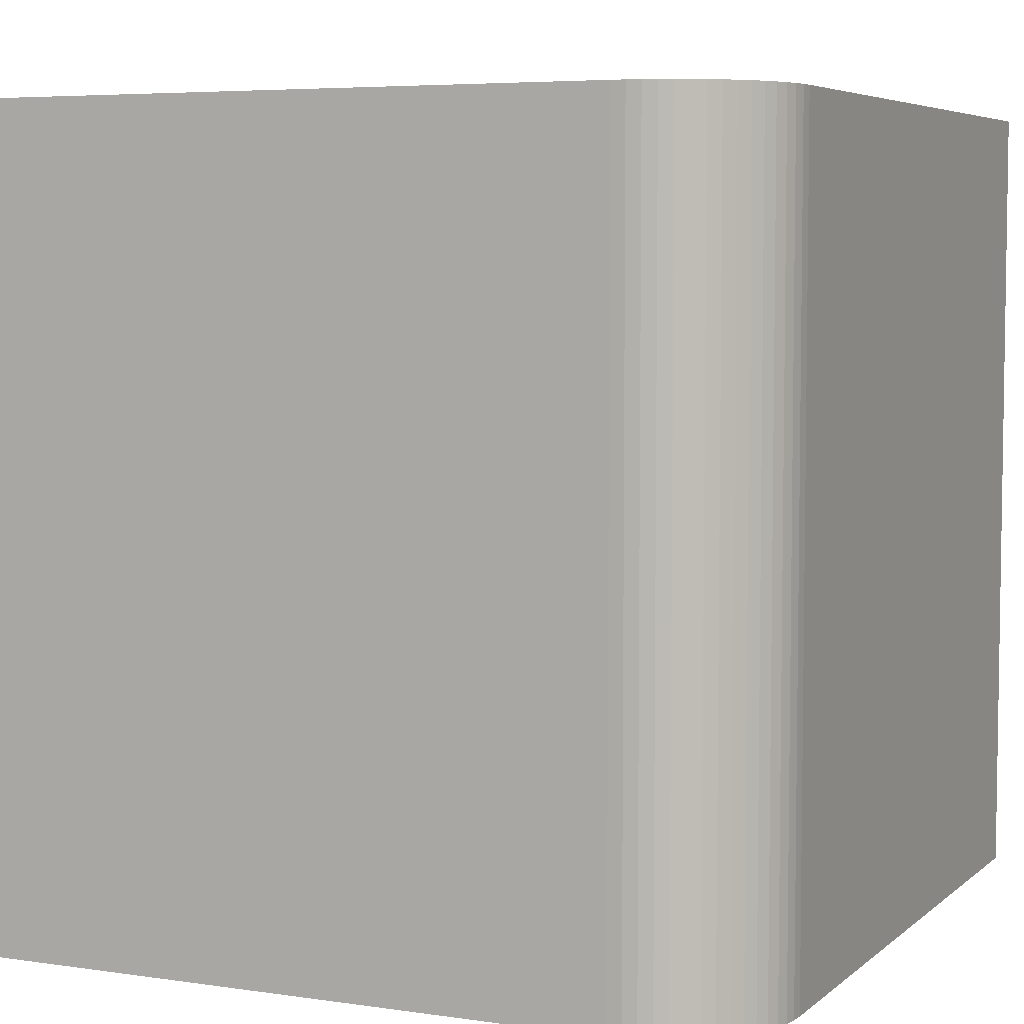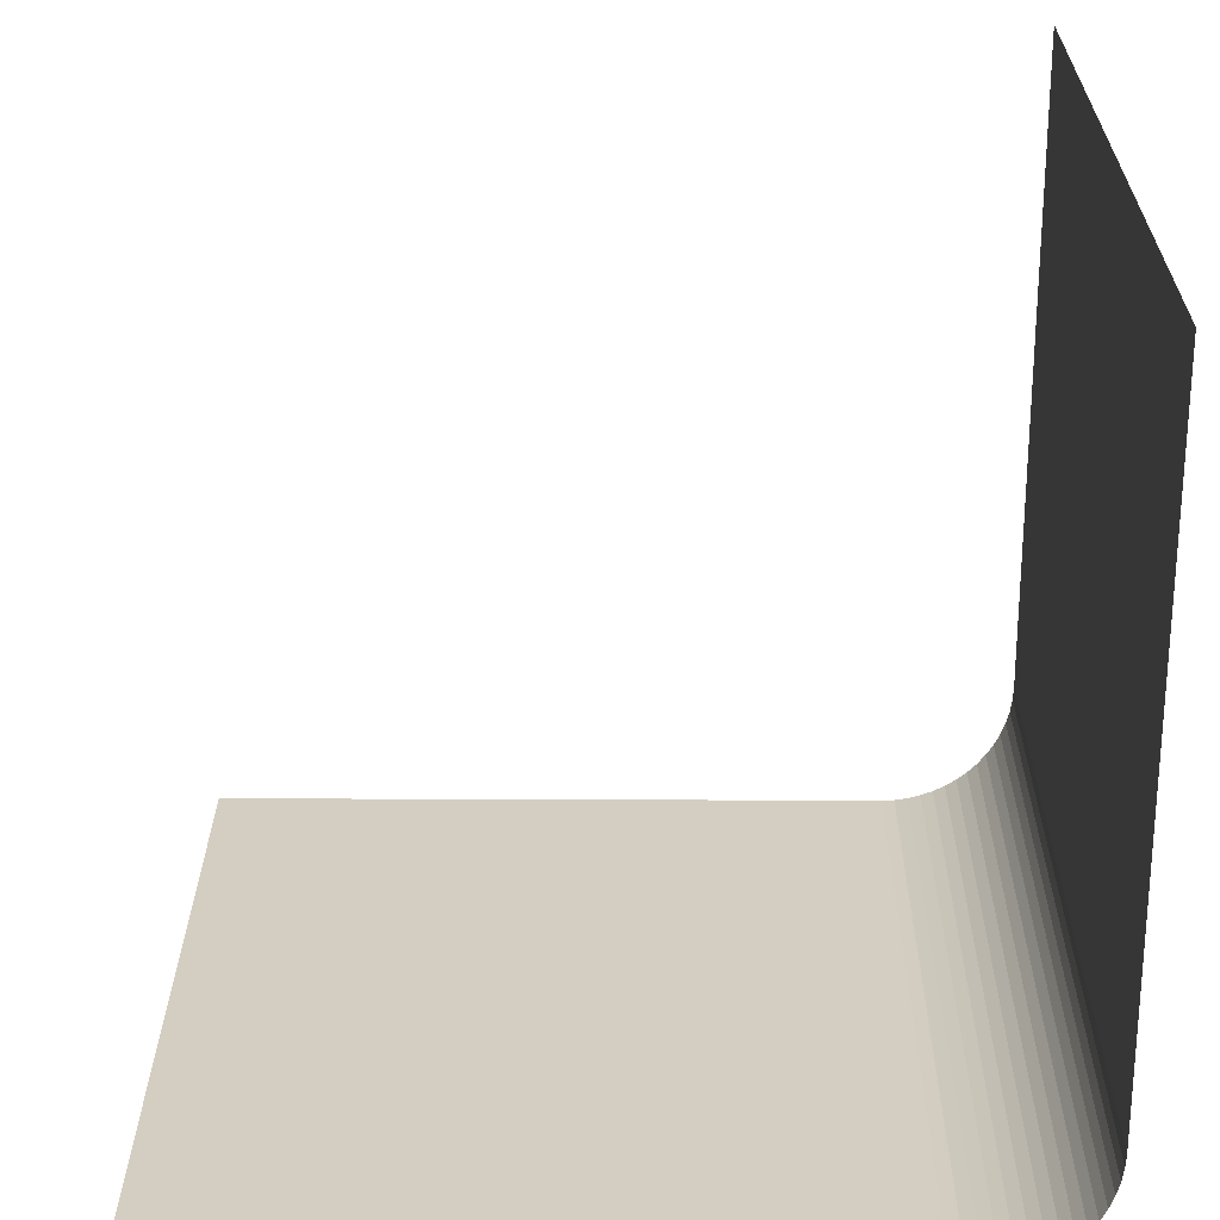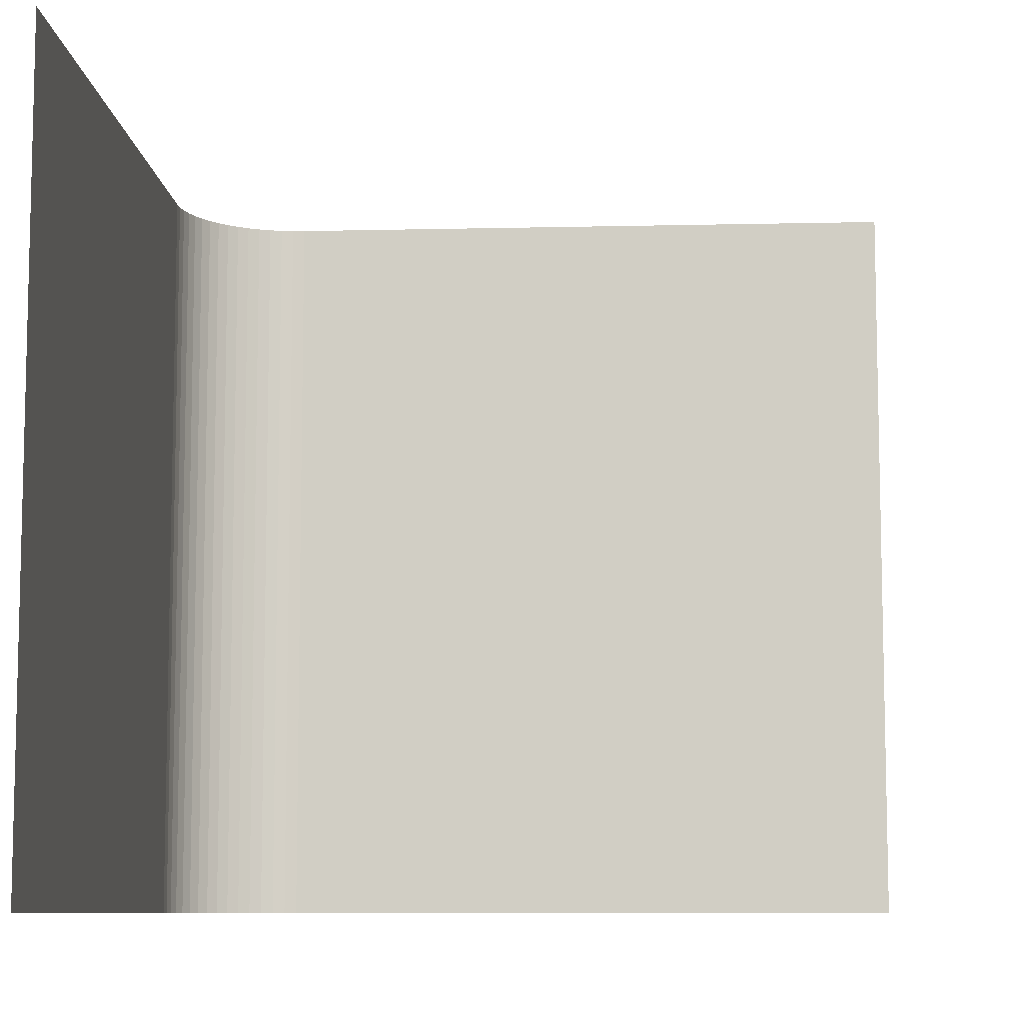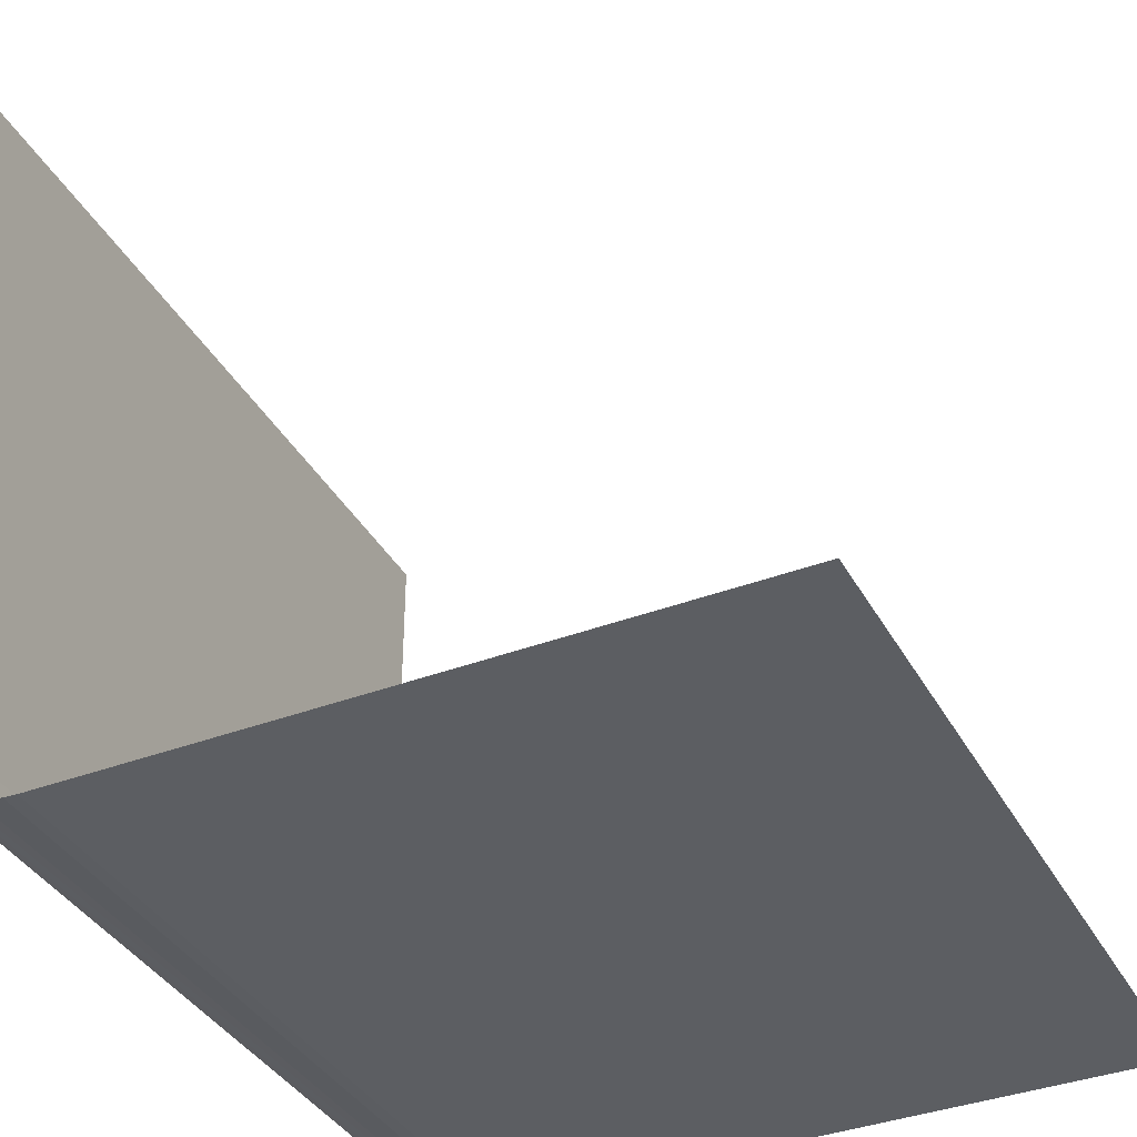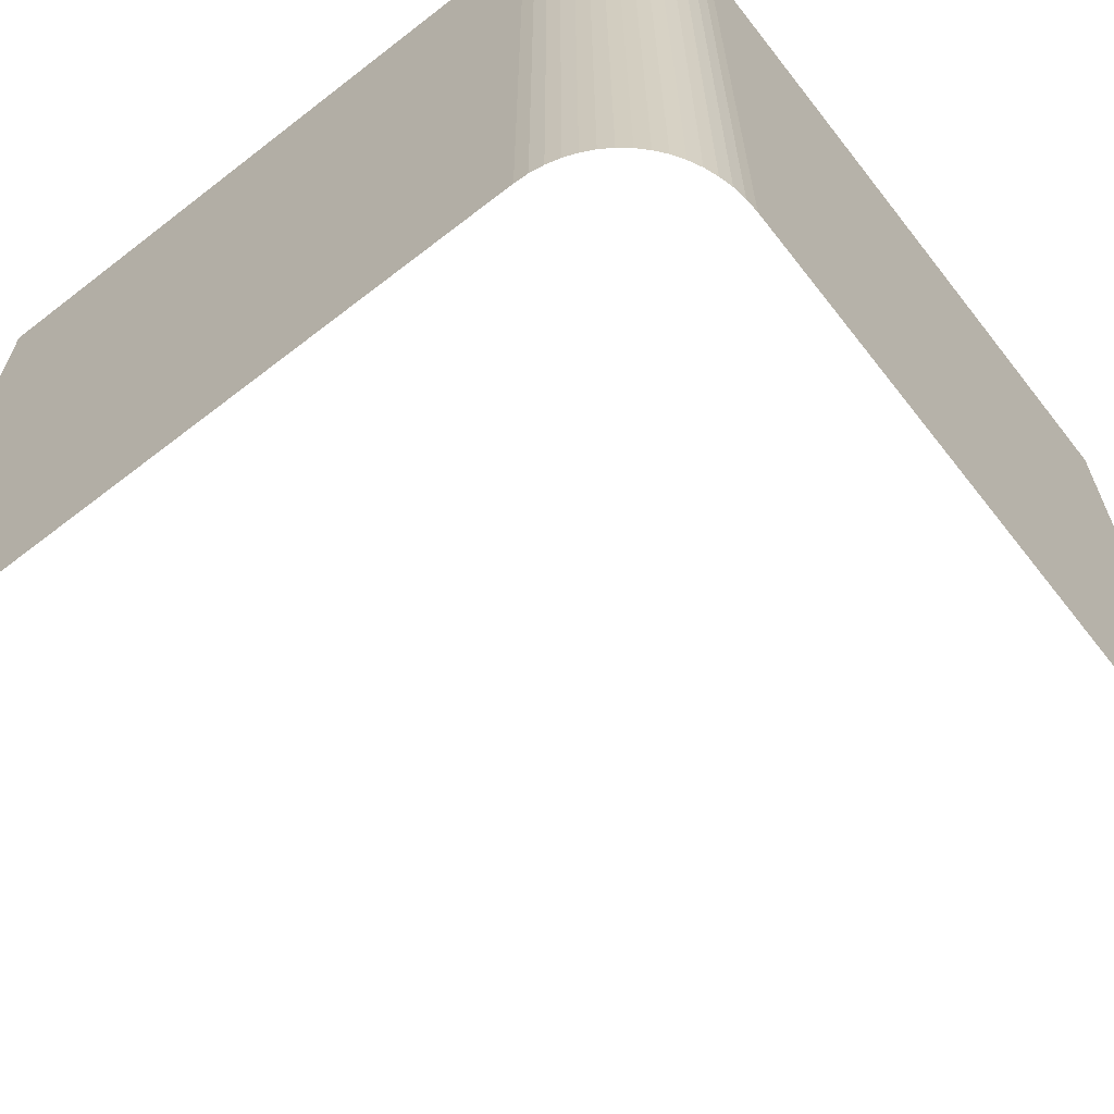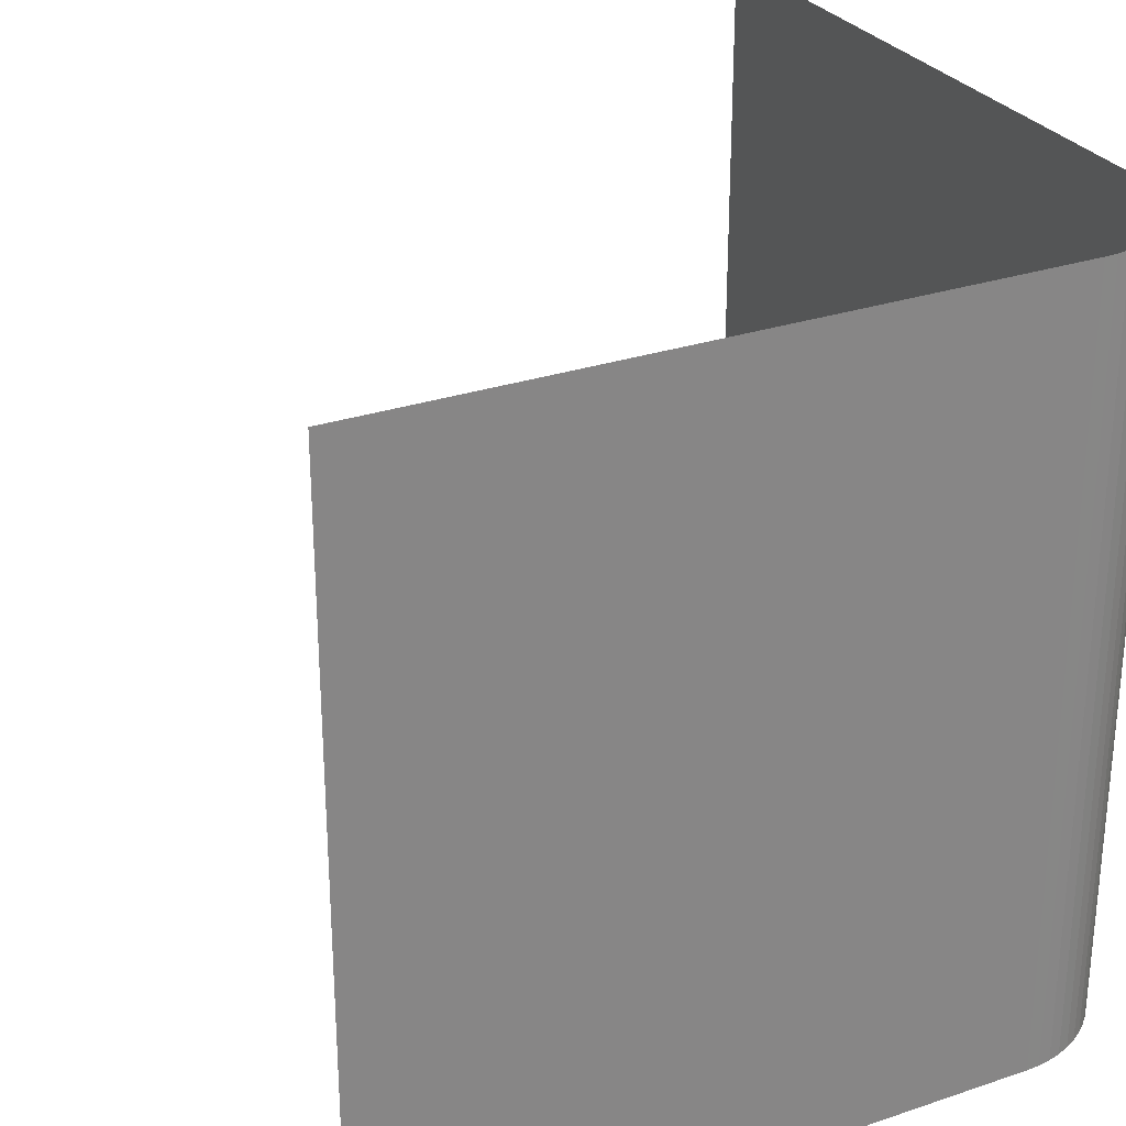
<metadata>
{"format":"obj","ext":"obj","renderer":"f3d","projection":"perspective","resolution":1024,"background":"white","views":[{"elev":5.5,"azim":-65.3,"up":"+Z"},{"elev":25.1,"azim":-179.6,"up":"+Y"},{"elev":-8.6,"azim":93.6,"up":"+Z"},{"elev":-37.4,"azim":26.0,"up":"+Y"},{"elev":-65.5,"azim":-52.0,"up":"+Z"},{"elev":28.6,"azim":-116.9,"up":"+Z"}]}
</metadata>
<code>
o Cube
v 1.996 0.00256 -1
v 1.996 0.00256 1
v -0.003821 2.003 -1
v -0.003821 2.003 1
v 0.3162 0.00256 -1
v -0.003821 0.3226 -1
v 0.2827 0.004313 -1
v 0.2496 0.009553 -1
v 0.2173 0.01822 -1
v 0.186 0.03023 -1
v 0.1562 0.04543 -1
v 0.1281 0.06367 -1
v 0.1021 0.08475 -1
v 0.07837 0.1084 -1
v 0.05729 0.1345 -1
v 0.03905 0.1626 -1
v 0.02385 0.1924 -1
v 0.01184 0.2237 -1
v 0.003172 0.256 -1
v -0.002068 0.2891 -1
v -0.003821 0.3226 1
v 0.3162 0.00256 1
v -0.002068 0.2891 1
v 0.003172 0.256 1
v 0.01184 0.2237 1
v 0.02385 0.1924 1
v 0.03905 0.1626 1
v 0.05729 0.1345 1
v 0.07837 0.1084 1
v 0.1021 0.08475 1
v 0.1281 0.06367 1
v 0.1562 0.04543 1
v 0.186 0.03023 1
v 0.2173 0.01822 1
v 0.2496 0.009553 1
v 0.2827 0.004313 1
f 21 6 3 4
f 5 7 36 22
f 7 8 35 36
f 8 9 34 35
f 9 10 33 34
f 10 11 32 33
f 11 12 31 32
f 12 13 30 31
f 13 14 29 30
f 14 15 28 29
f 15 16 27 28
f 16 17 26 27
f 17 18 25 26
f 18 19 24 25
f 19 20 23 24
f 20 6 21 23
f 5 22 2 1

</code>
